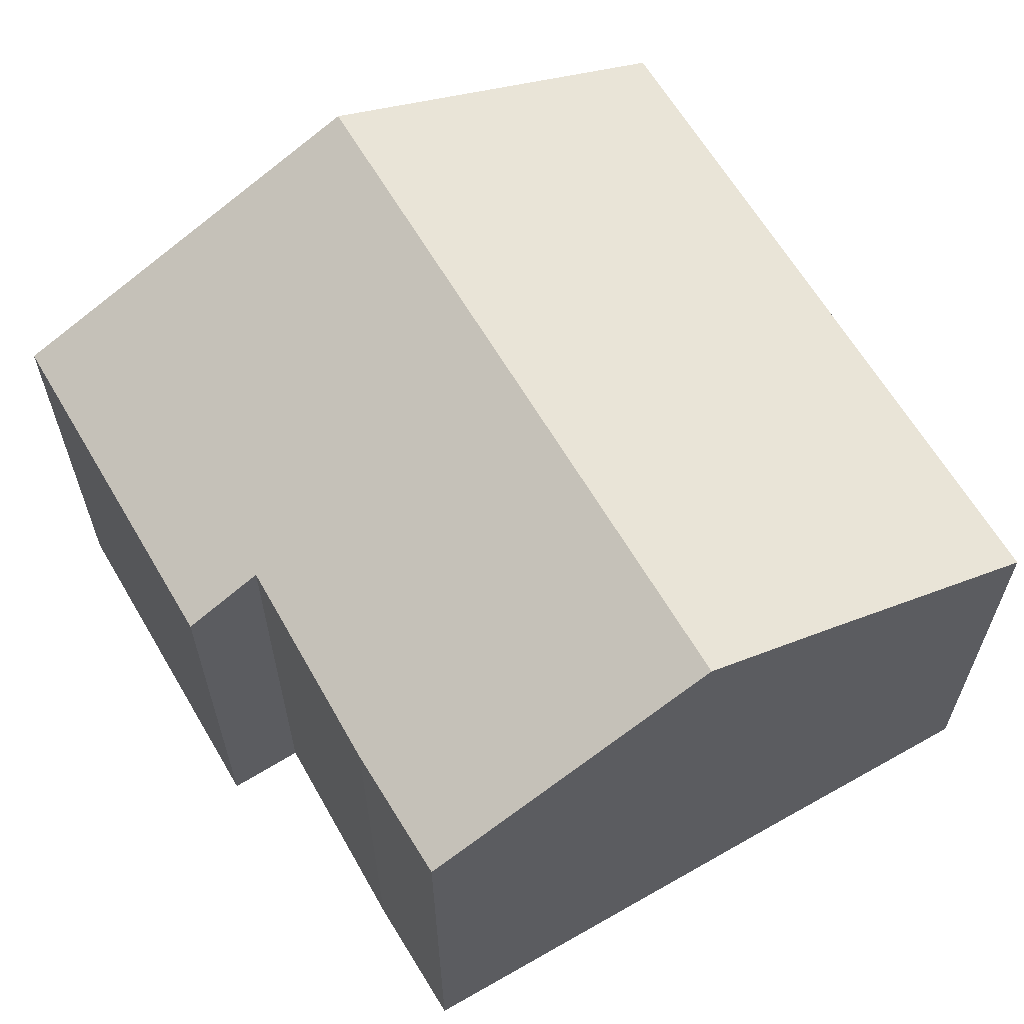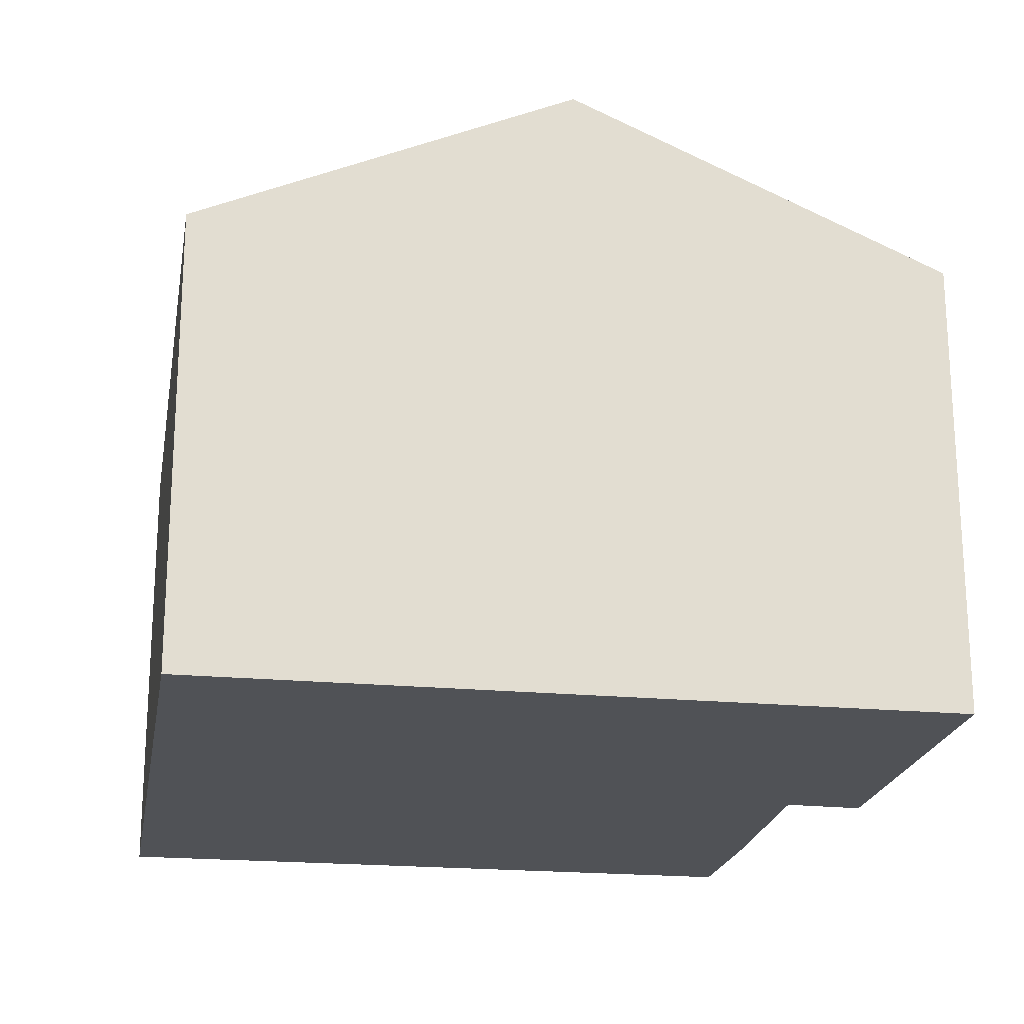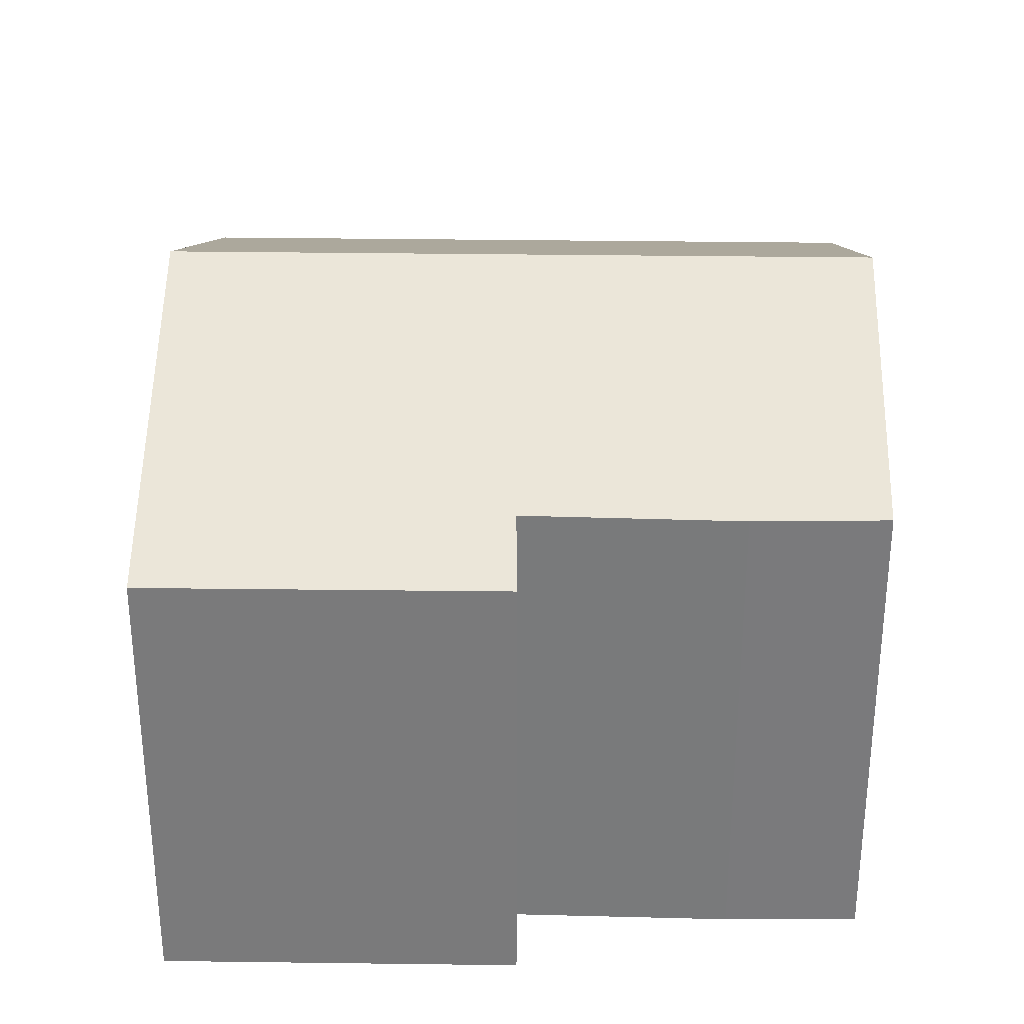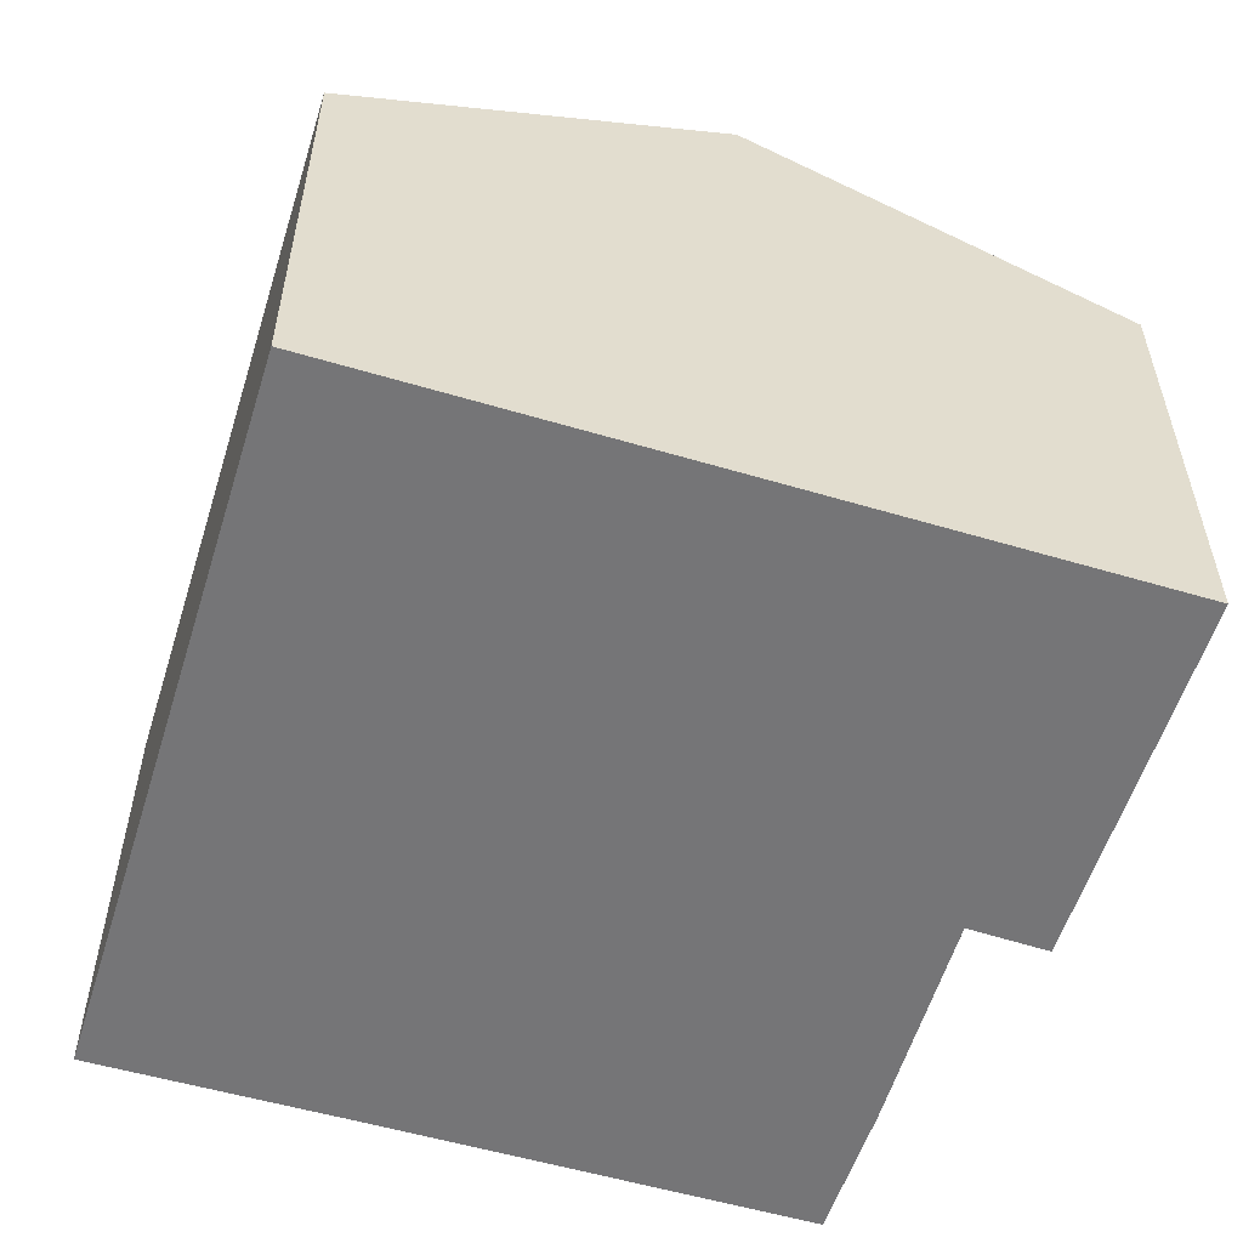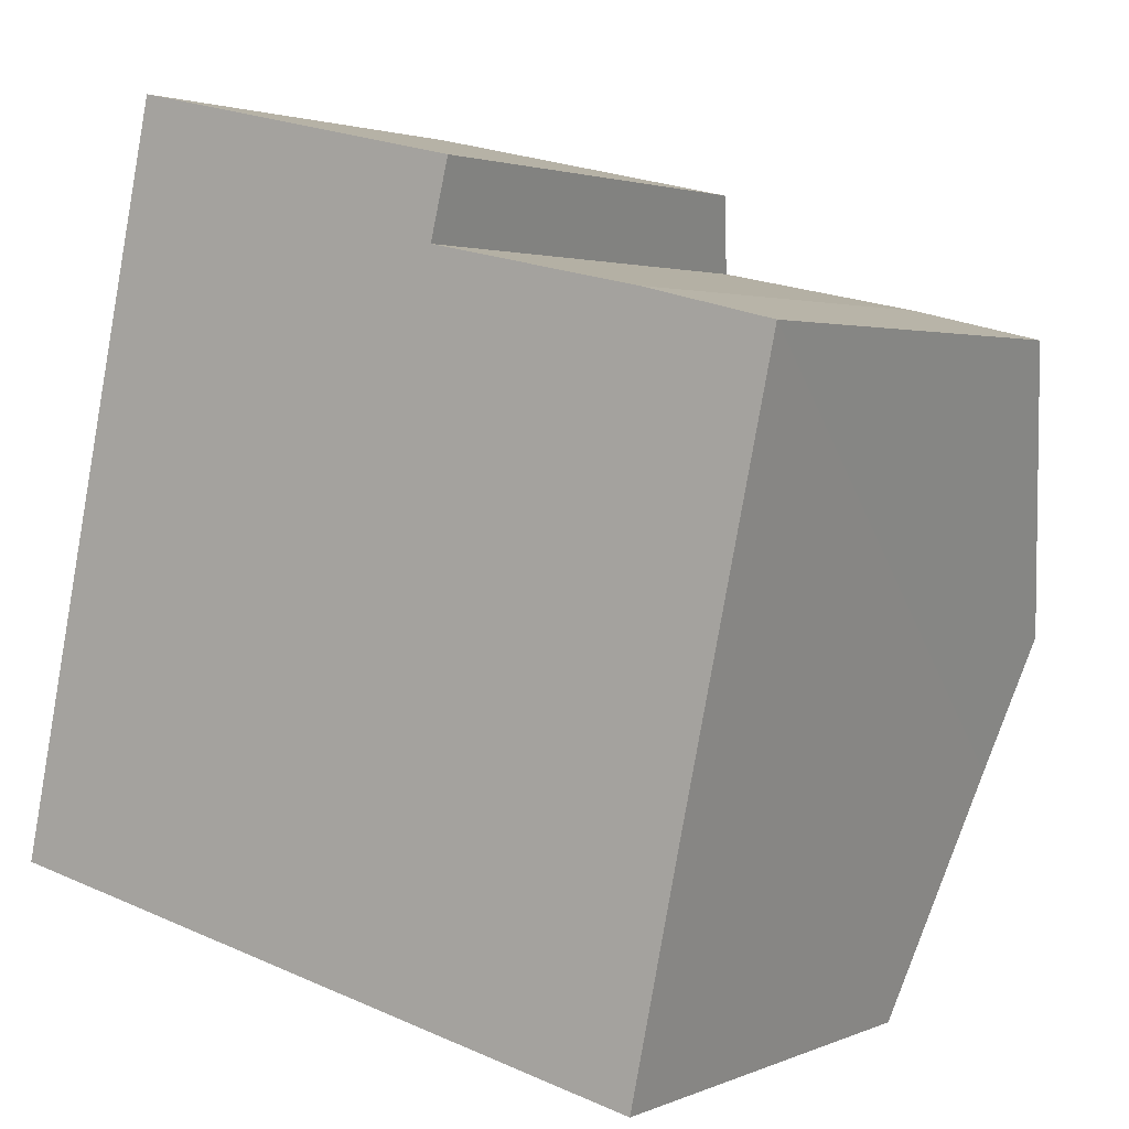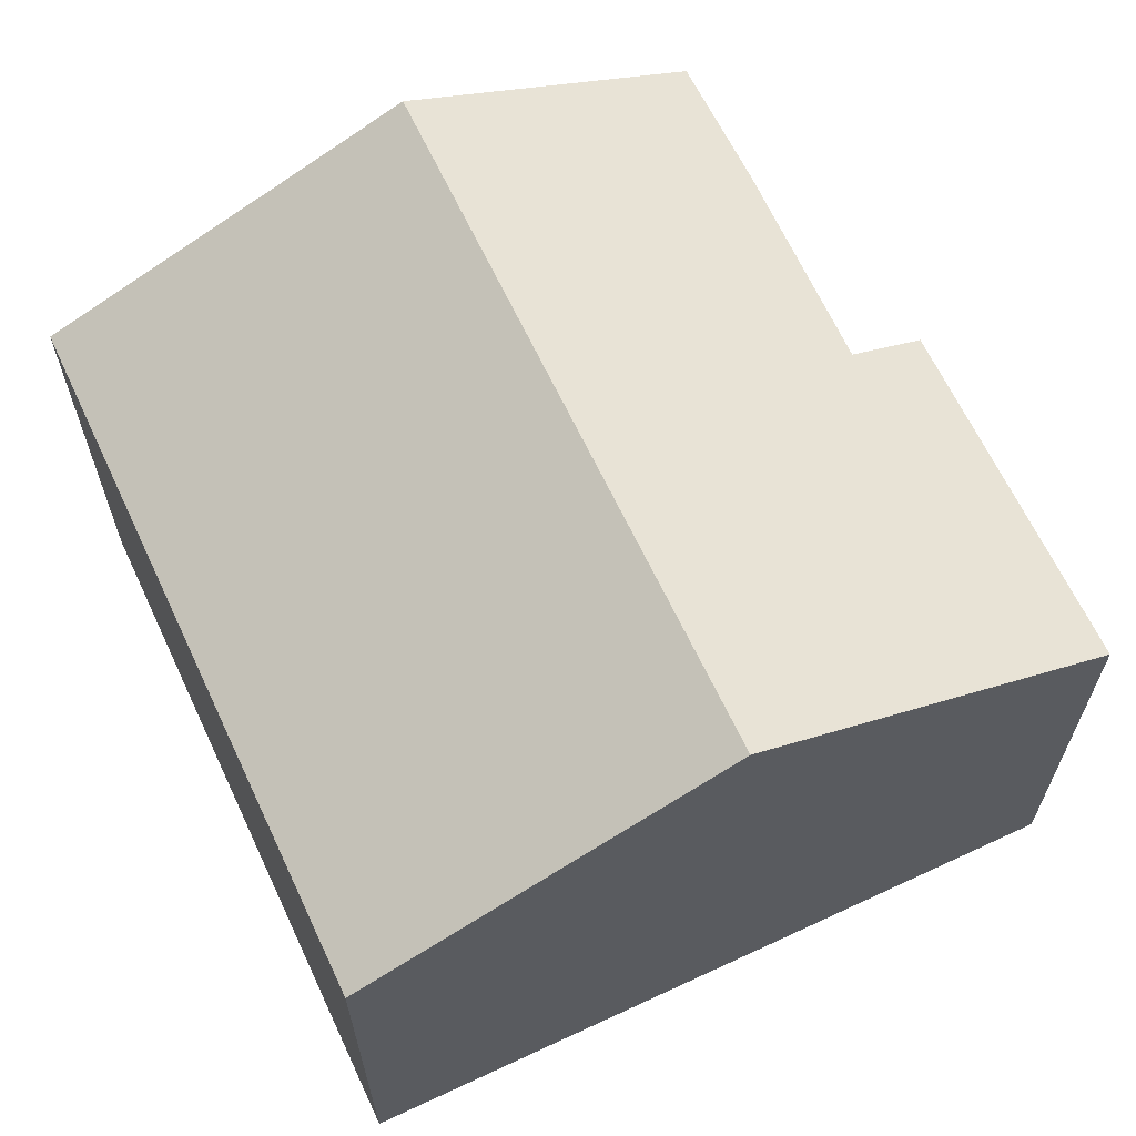
<metadata>
{"format":"obj","ext":"obj","renderer":"f3d","projection":"perspective","resolution":1024,"background":"white","views":[{"elev":63.5,"azim":72.0,"up":"+Y"},{"elev":-21.1,"azim":-87.3,"up":"+Y"},{"elev":31.8,"azim":13.5,"up":"+Y"},{"elev":-56.6,"azim":-94.9,"up":"+Y"},{"elev":2.4,"azim":34.7,"up":"+Z"},{"elev":65.1,"azim":-102.8,"up":"+Y"}]}
</metadata>
<code>
v  2.794 7.963 12.78
v  13.54 10.79 3.743
v  1.399 10.79 6.4
v  8.594 8.557 10.11
v  8.919 7.969 11.43
v  14.62 8.551 8.802
v  12.33 8.531 9.35
v  0 7.954 4.87e-16
v  13.05 9.78 1.459
v  12.2 7.954 -2.669
v  8.594 -6.188e-16 10.11
v  8.919 -6.996e-16 11.43
v  14.62 -5.39e-16 8.802
v  13.54 -2.292e-16 3.743
v  13.05 -8.934e-17 1.459
v  12.2 1.634e-16 -2.669
v  12.33 -5.725e-16 9.35
v  2.794 -7.824e-16 12.78
v  0 0 0
v  1.399 -3.919e-16 6.4
g defaultobject
f 1 2 3
f 2 1 4
f 4 1 5
f 4 6 2
f 6 4 7
f 8 9 10
f 9 8 2
f 2 8 3
f 5 11 4
f 11 5 12
f 13 2 6
f 2 13 9
f 9 13 10
f 10 13 14
f 10 14 15
f 10 15 16
f 11 7 4
f 7 11 17
f 7 13 6
f 13 7 17
f 1 12 5
f 12 1 18
f 16 8 10
f 8 16 19
f 19 3 8
f 3 19 1
f 1 19 20
f 1 20 18
f 15 19 16
f 19 15 20
f 20 15 14
f 20 14 13
f 20 13 11
f 20 11 18
f 11 13 17
f 18 11 12

</code>
